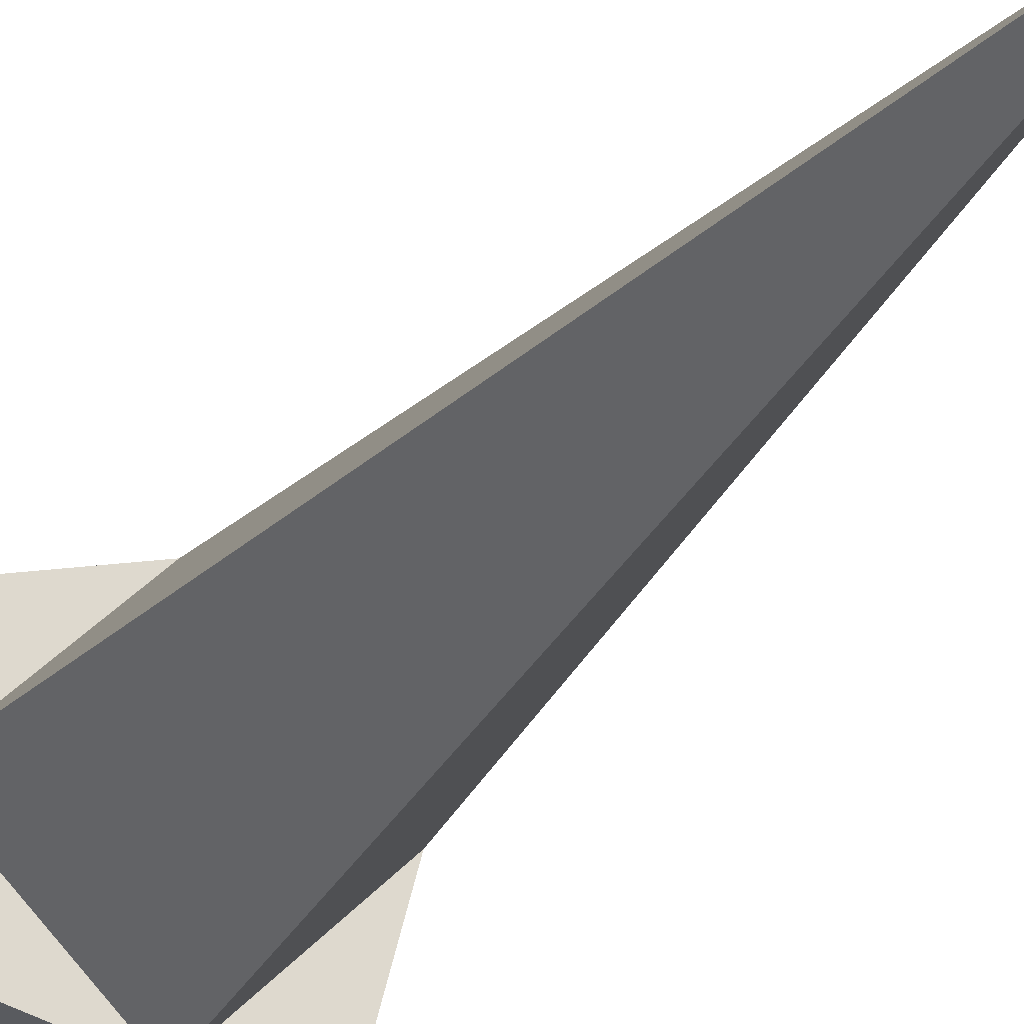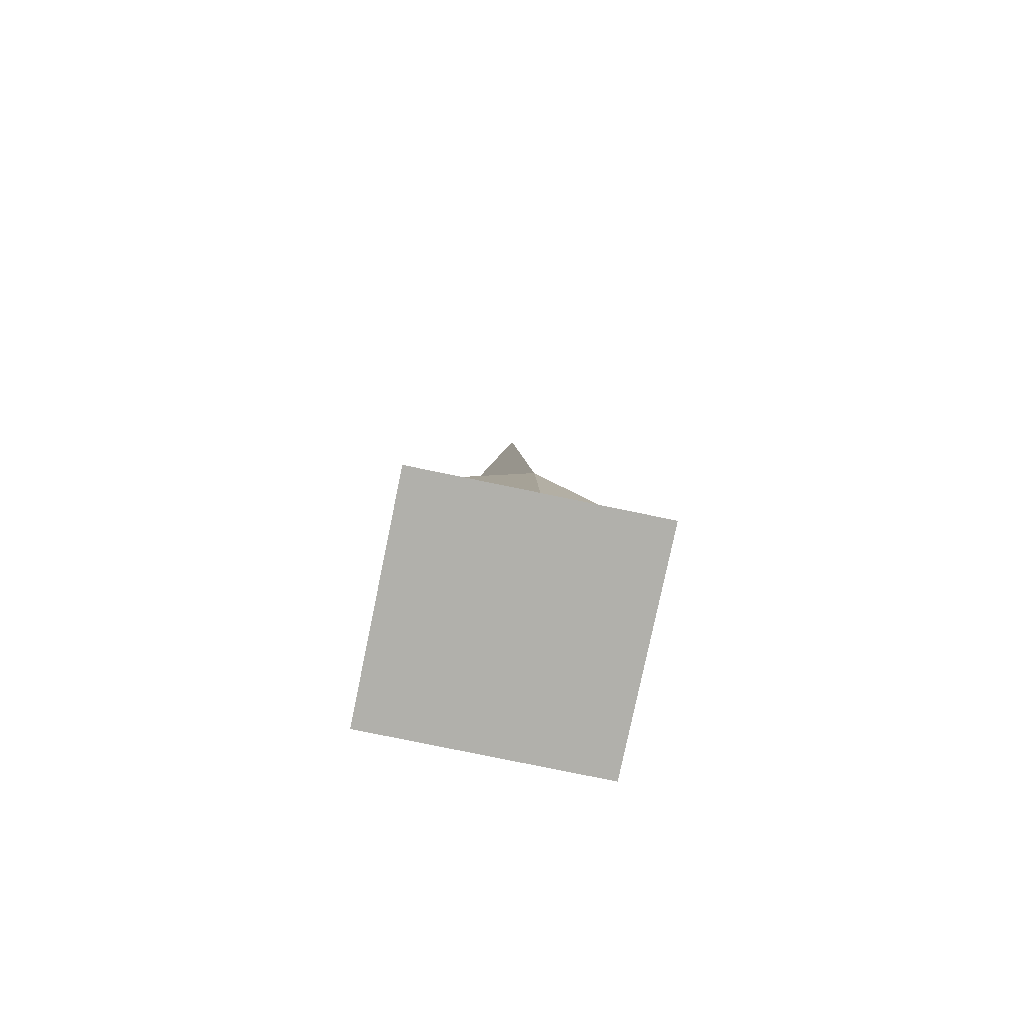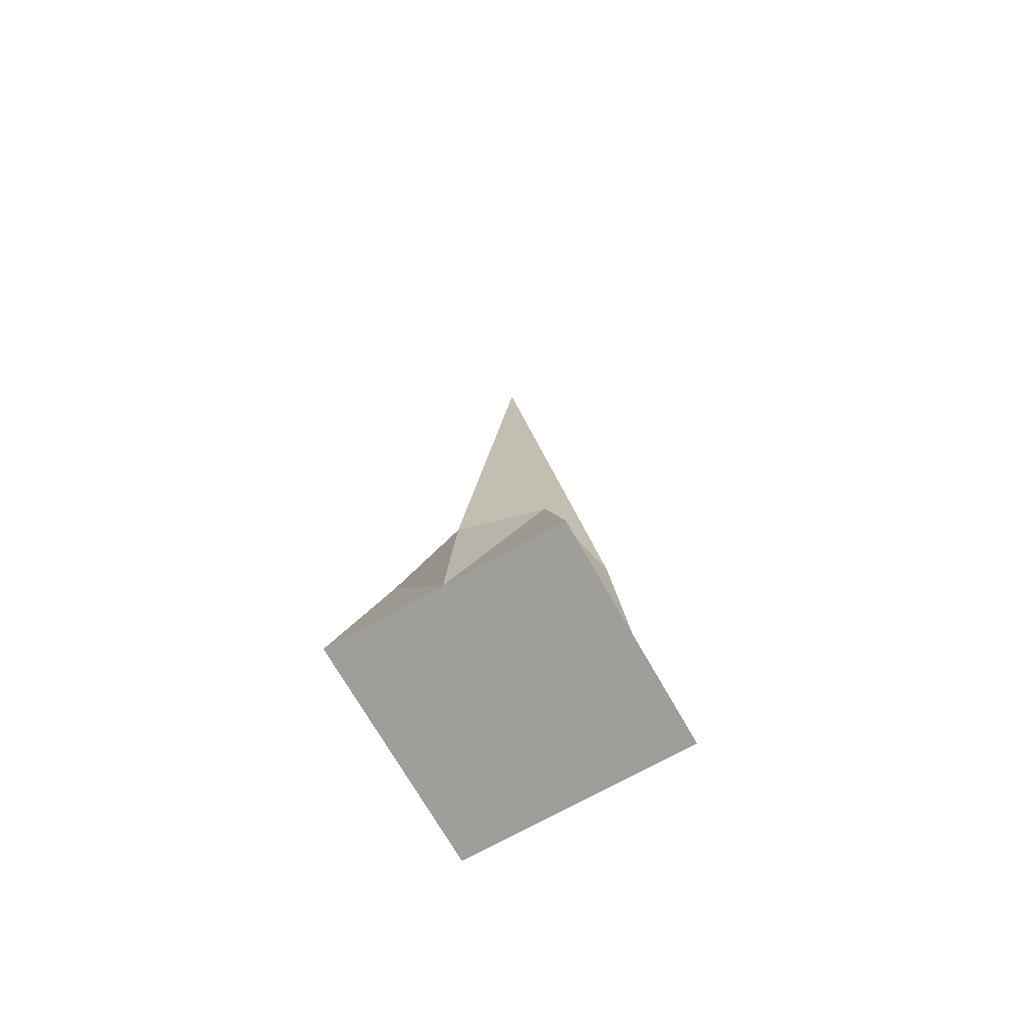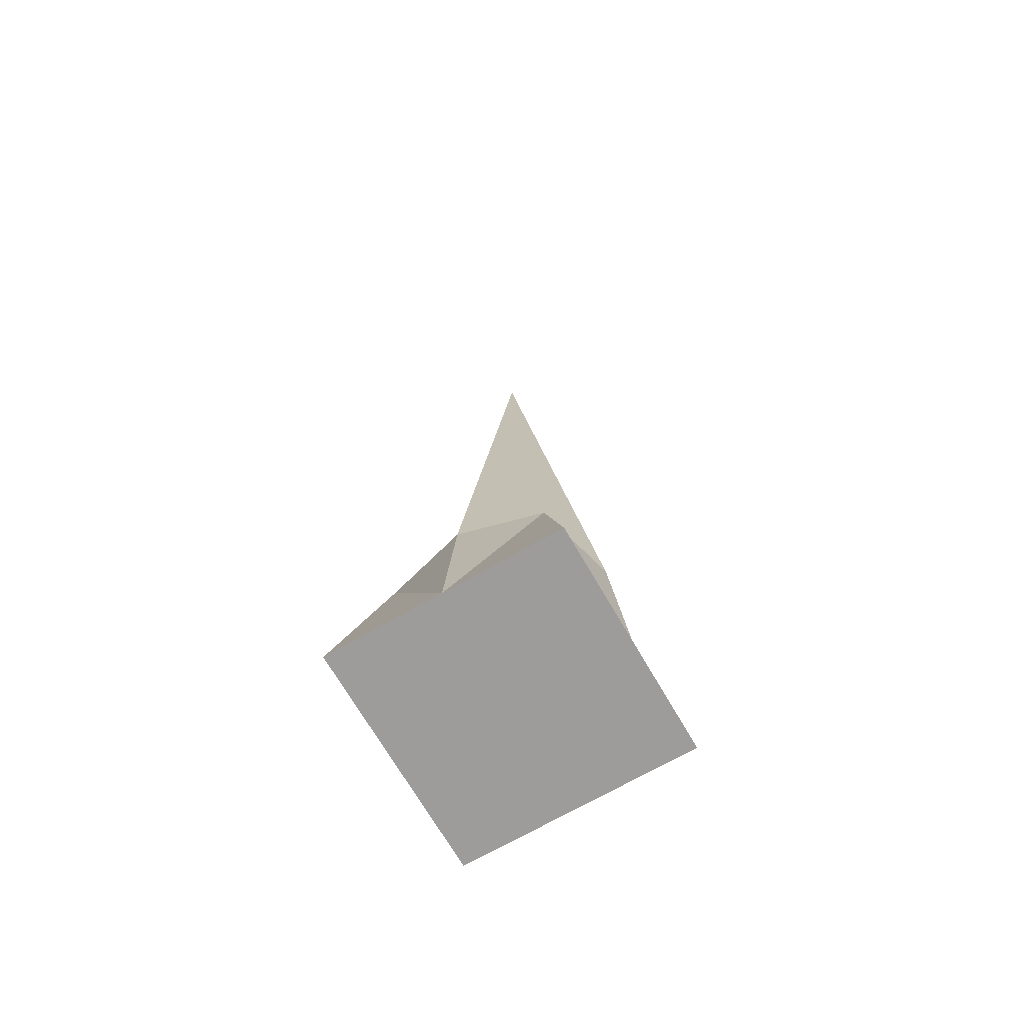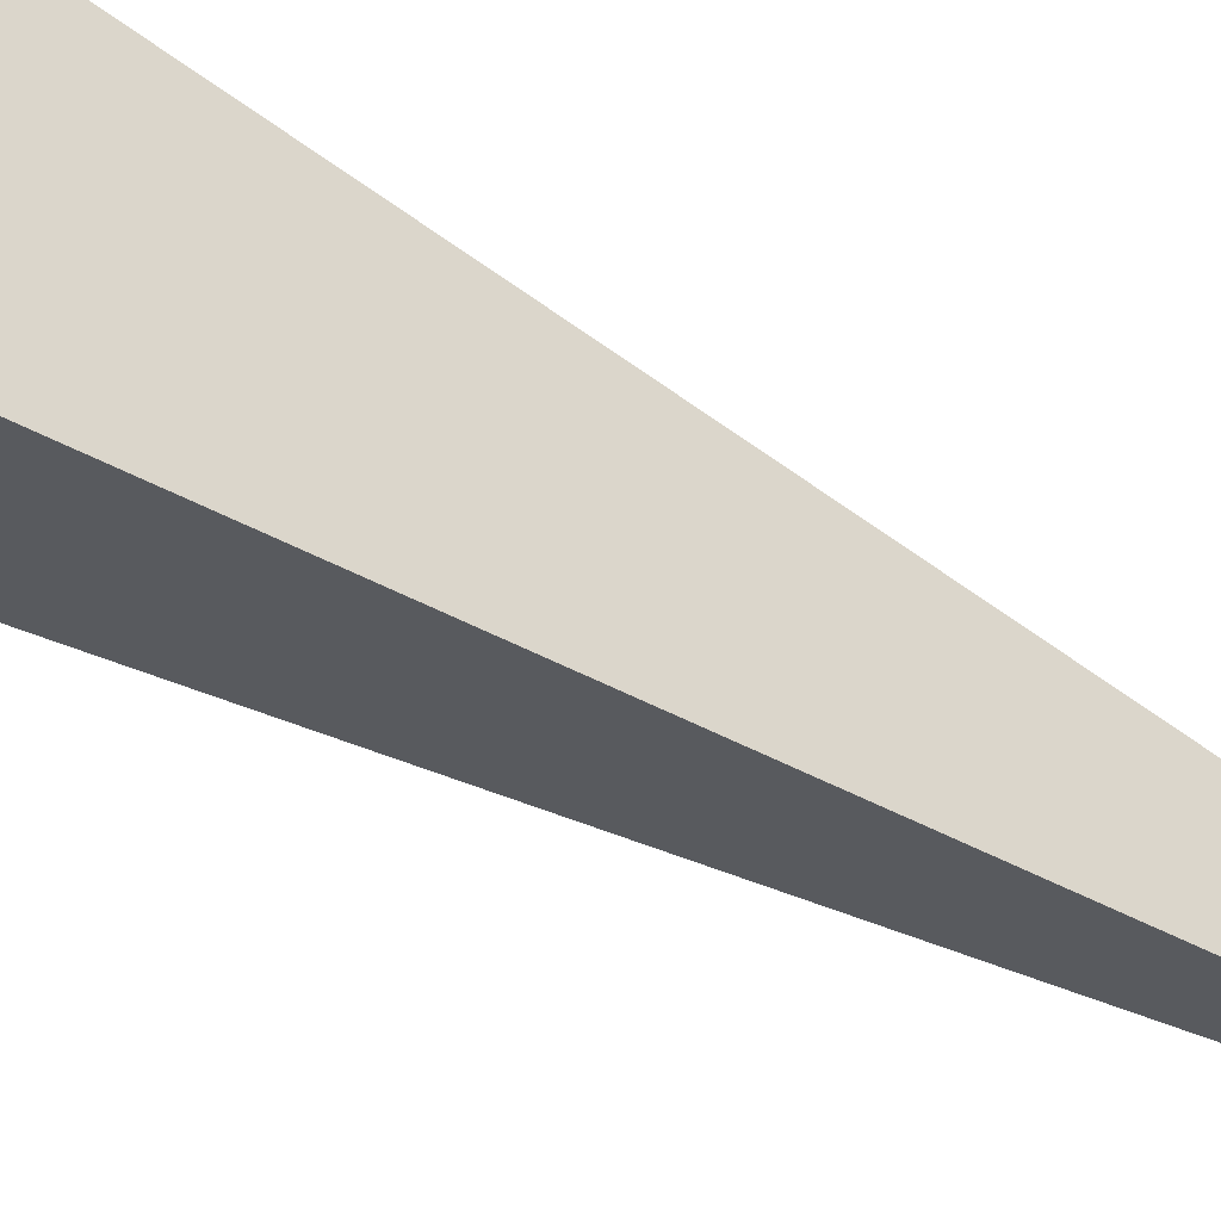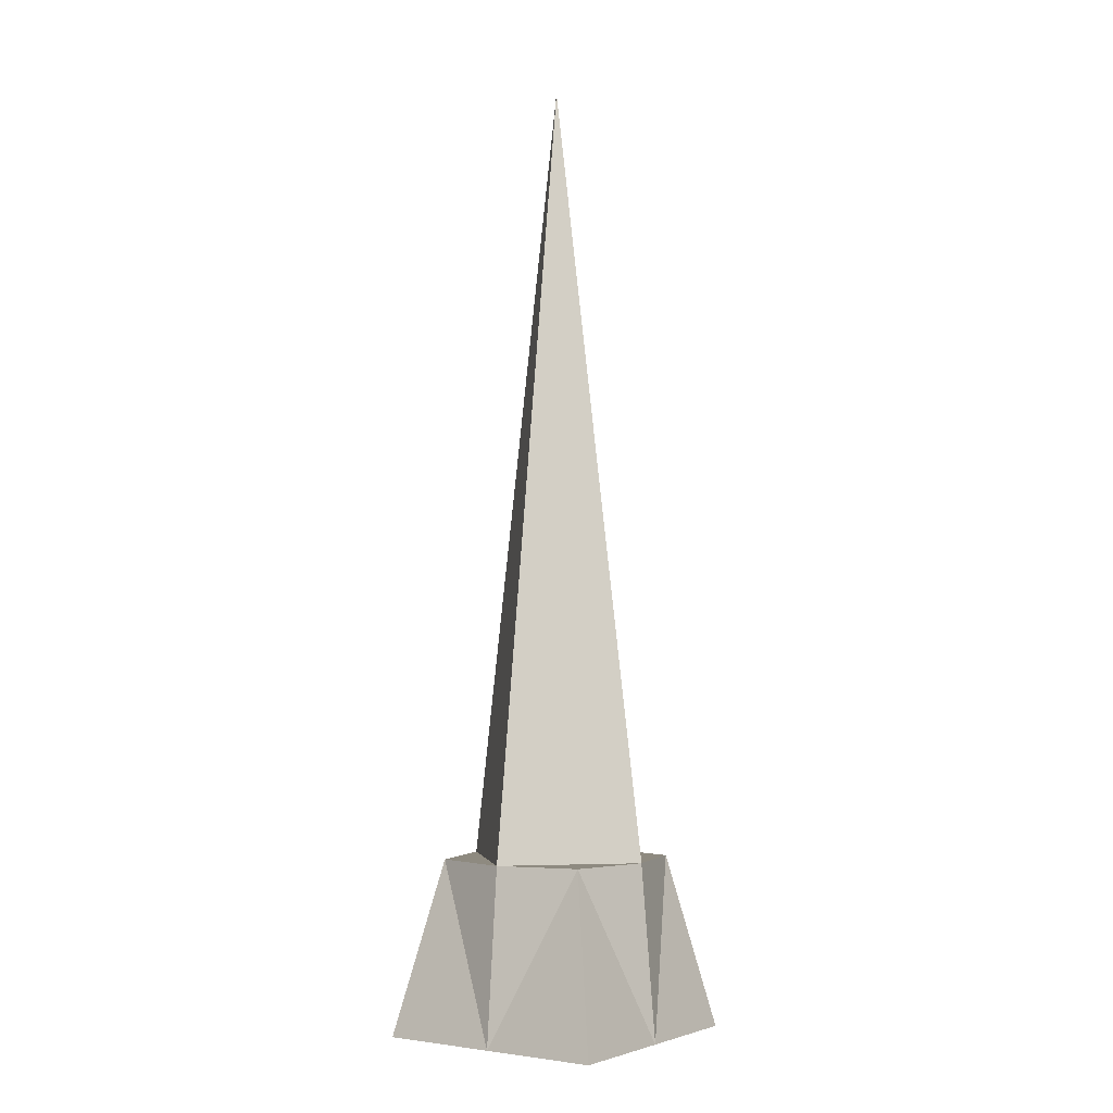
<metadata>
{"format":"obj","ext":"obj","renderer":"f3d","projection":"perspective","resolution":1024,"background":"white","views":[{"elev":-23.5,"azim":-24.4,"up":"+Y"},{"elev":-78.4,"azim":168.3,"up":"+Z"},{"elev":-70.8,"azim":29.5,"up":"+Z"},{"elev":-70.1,"azim":-150.0,"up":"+Z"},{"elev":-70.9,"azim":-117.6,"up":"+Y"},{"elev":-3.1,"azim":-55.3,"up":"+Z"}]}
</metadata>
<code>
o 立方体
v 1 1 2e-05
v 0.6871 0.6871 1.49
v 1 -1 2e-05
v 0.6871 -0.6871 1.49
v -1 1 2e-05
v -0.6871 0.6871 1.49
v -1 -1 2e-05
v -0.6871 -0.6871 1.49
v 0 -1 2e-05
v 0 -0.8689 1.49
v 0 1 2e-05
v 0 0.8689 1.49
v 1 0 2e-05
v 0.8689 0 1.49
v -1 0 2e-05
v -0.8689 0 1.49
v 0 0 8.194
v 0 0 2e-05
f 13 4 3
f 9 8 7
f 15 6 5
f 11 2 1
f 15 11 18
f 14 12 17
f 16 12 6
f 18 1 13
f 6 11 5
f 4 9 3
f 9 13 3
f 10 16 8
f 10 14 17
f 7 18 9
f 8 15 7
f 2 13 1
f 13 14 4
f 9 10 8
f 15 16 6
f 11 12 2
f 15 5 11
f 14 2 12
f 16 17 12
f 18 11 1
f 6 12 11
f 4 10 9
f 9 18 13
f 10 17 16
f 10 4 14
f 7 15 18
f 8 16 15
f 2 14 13

</code>
